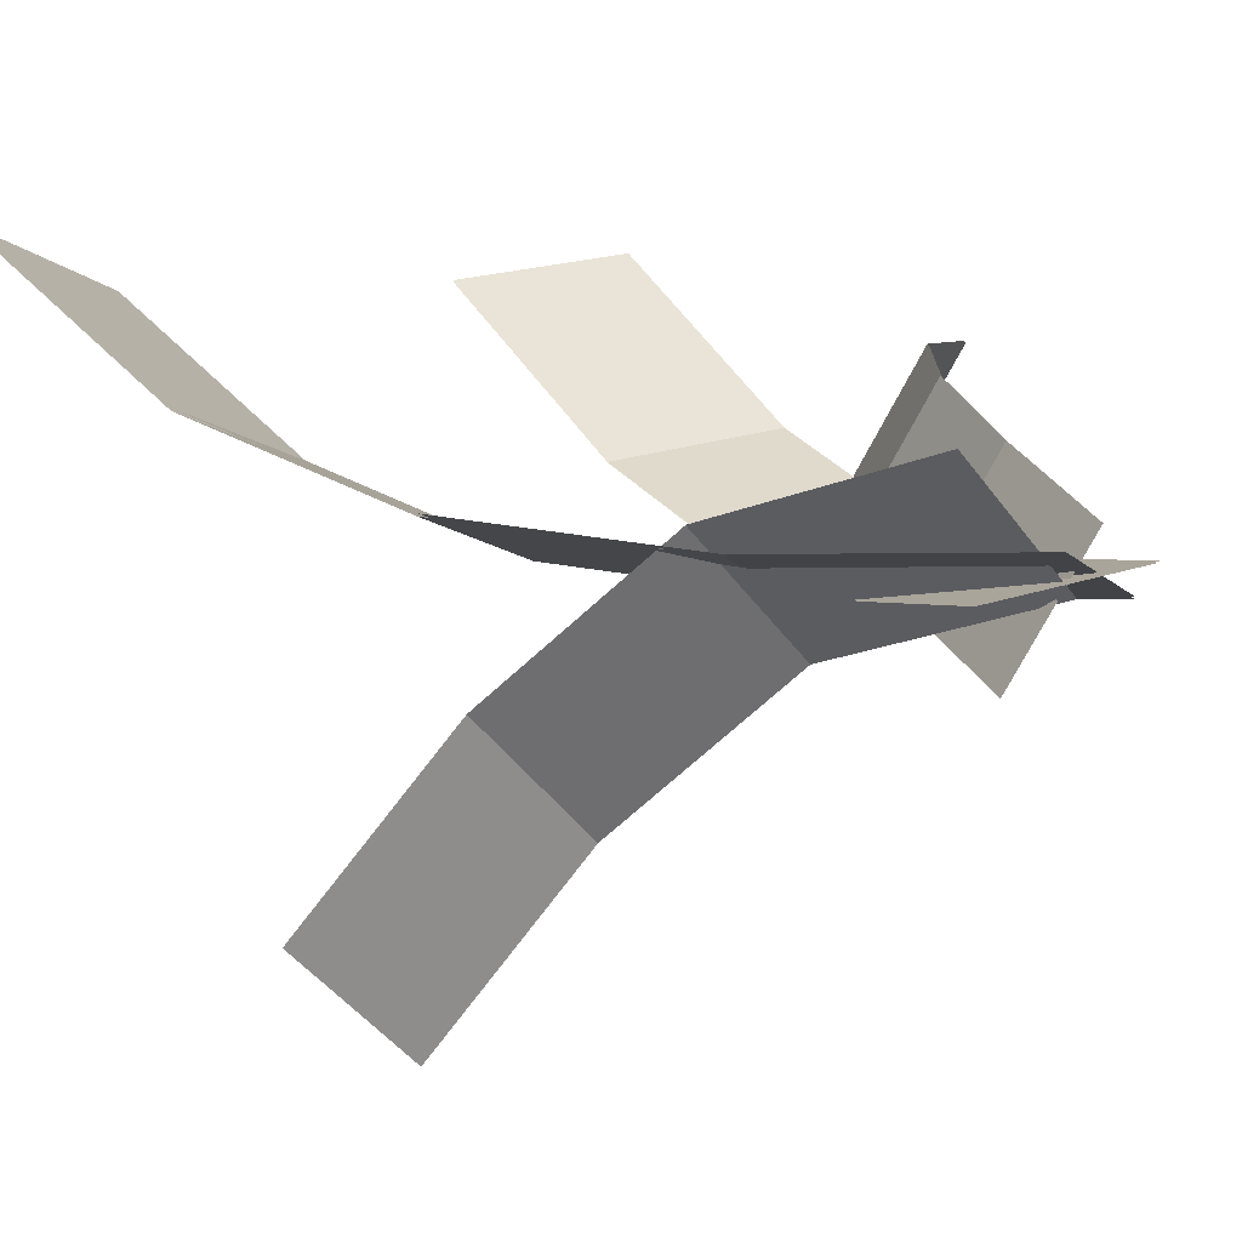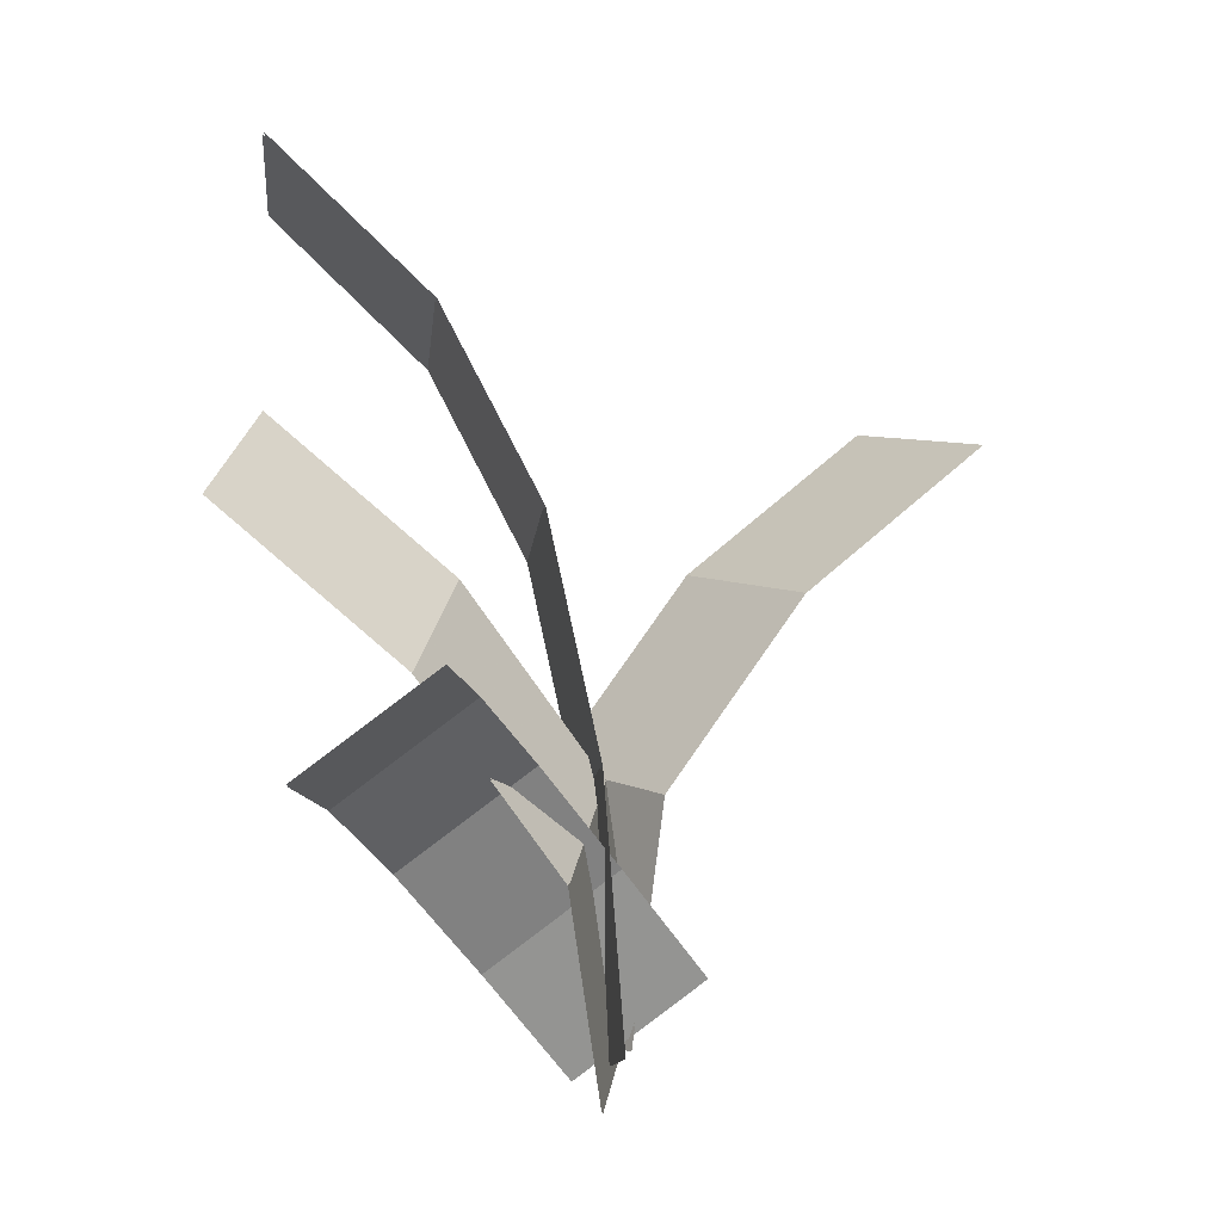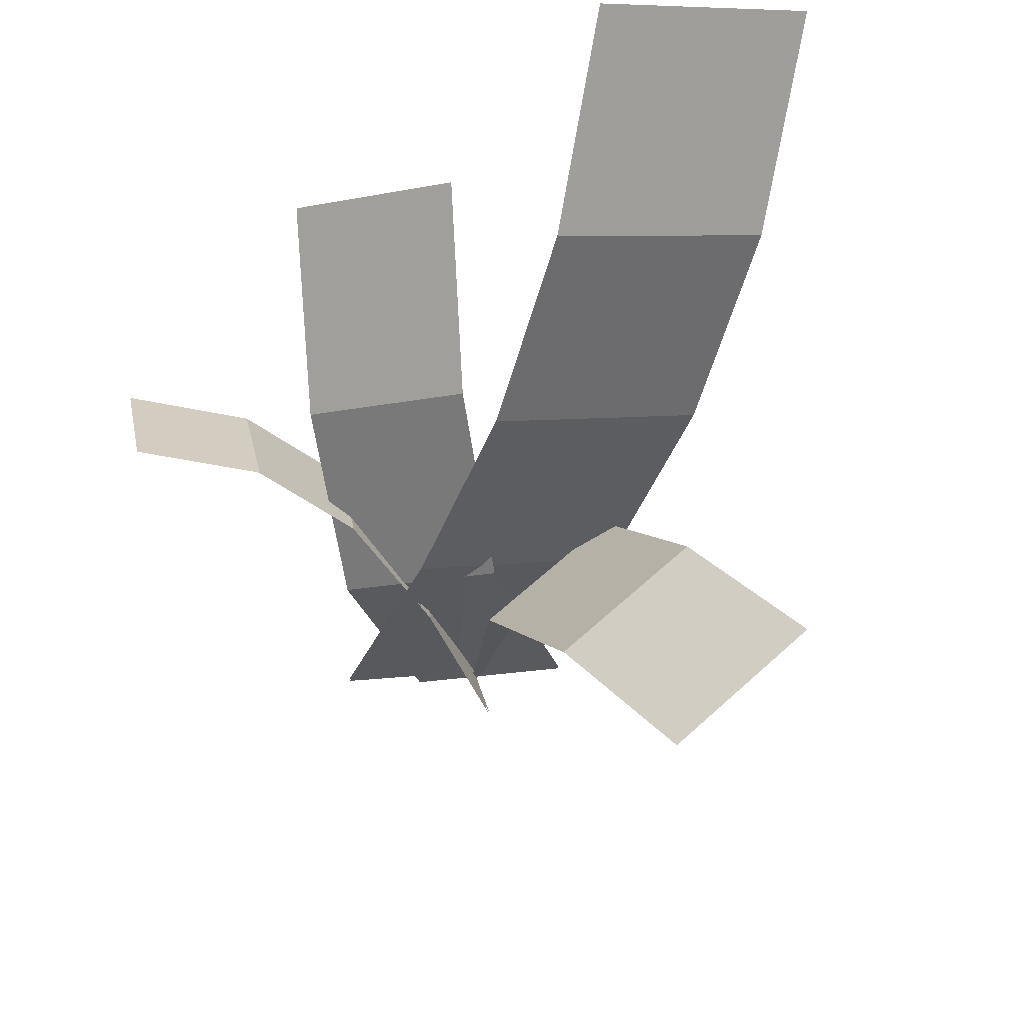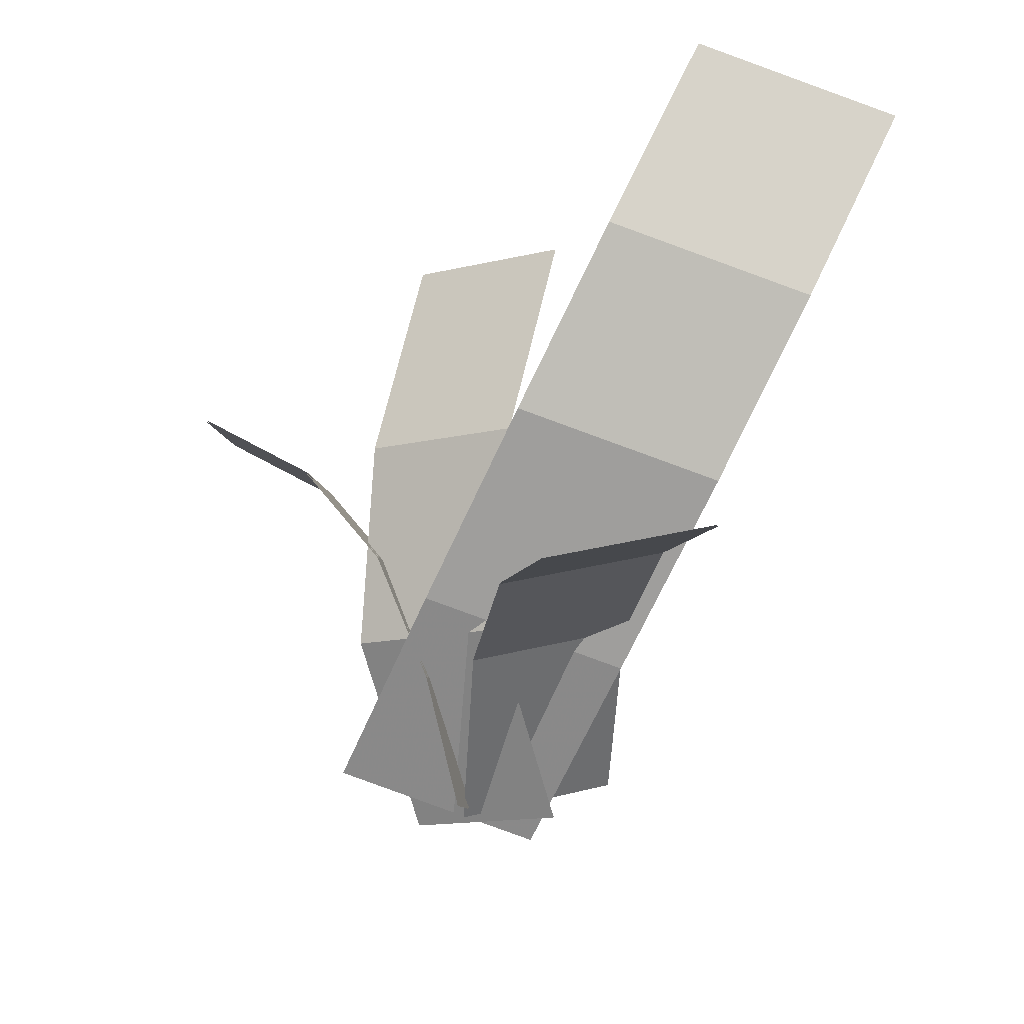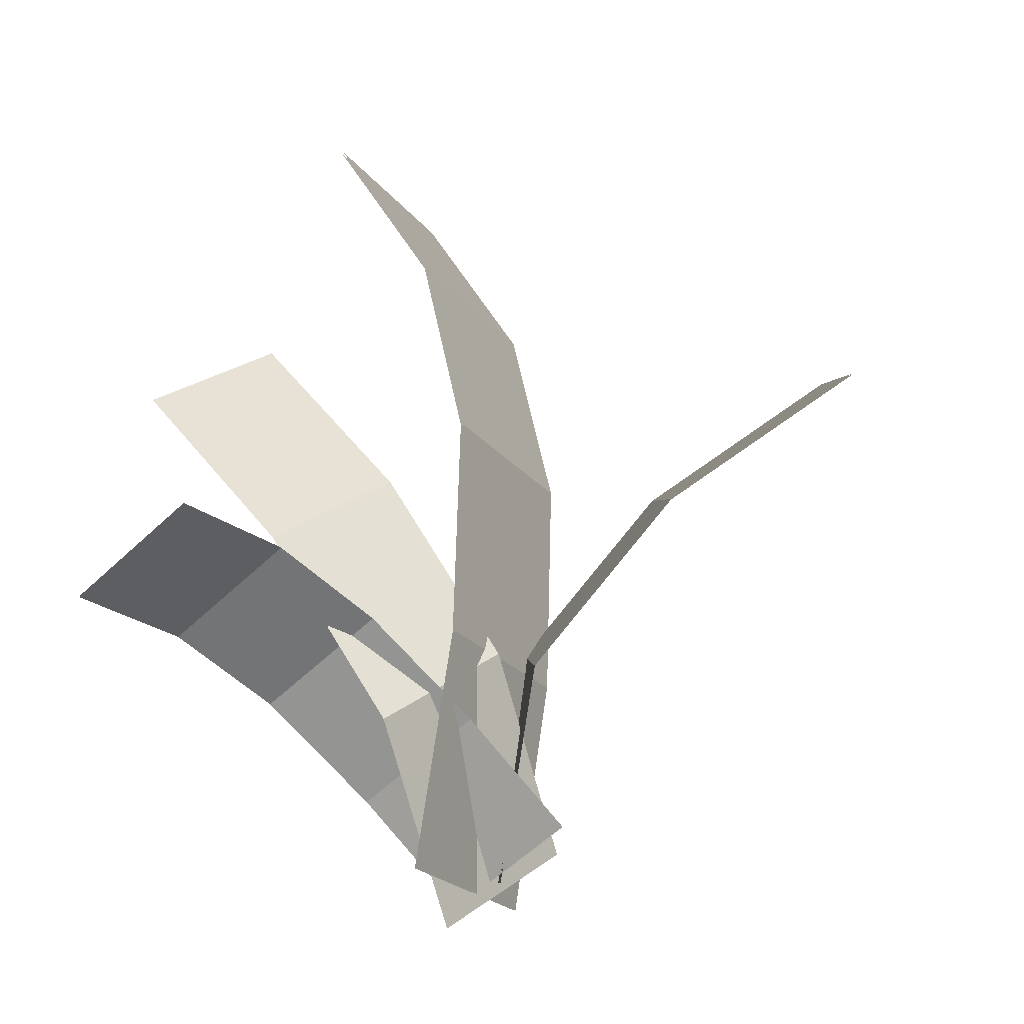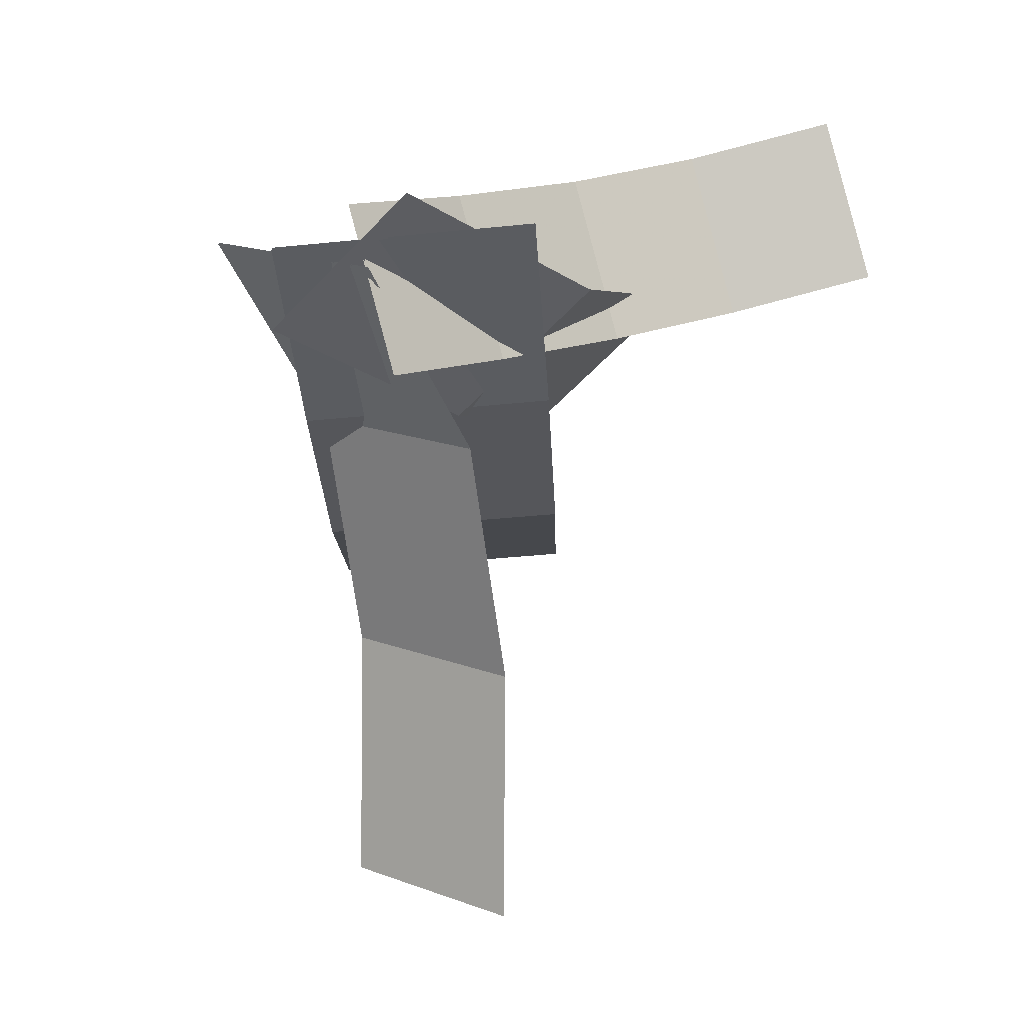
<metadata>
{"format":"obj","ext":"obj","renderer":"f3d","projection":"perspective","resolution":1024,"background":"white","views":[{"elev":-8.1,"azim":129.4,"up":"+Y"},{"elev":6.9,"azim":-95.5,"up":"+Z"},{"elev":62.1,"azim":-13.2,"up":"+Z"},{"elev":27.7,"azim":8.2,"up":"+Z"},{"elev":-0.5,"azim":-63.1,"up":"+Z"},{"elev":-35.9,"azim":-153.9,"up":"+Y"}]}
</metadata>
<code>
g yatelandisi_dongxue_04_haidai01_a
v -5.59 6.346 56.36
v 20.98 6.346 47.6
v 9.234 1.227 20.96
v -17.34 1.227 29.72
v 21.02 6.096 47.72
v -5.55 6.096 56.49
v -17.31 0.9567 29.8
v 9.259 0.9567 21.04
v 14.33 36.51 97.12
v 40.9 36.51 88.36
v 31.36 17.54 69.82
v 4.785 17.54 78.59
v -2.767 -2e-06 -7.454
v -29.34 -2e-06 1.311
v 40.96 36.3 88.53
v 14.39 36.3 97.29
v 4.841 17.32 78.76
v 31.41 17.32 69.99
v -29.34 -0.2818 1.311
v -2.767 -0.2818 -7.454
v -27.96 21.26 41.63
v -27.44 5.388 19.22
v -7.58 -0.2716 26.46
v -8.102 15.6 48.87
v -8.046 15.69 48.79
v -7.534 -0.1468 26.43
v -27.39 5.513 19.19
v -27.9 21.35 41.55
v -24.48 42.08 59.65
v -4.619 36.42 66.88
v 0.956 -4.559 -0.3144
v -18.9 1.1 -7.553
v -4.563 36.51 66.8
v -24.42 42.17 59.57
v -18.87 1.231 -7.541
v 0.9891 -4.428 -0.3024
v -25.4 23.34 20.29
v -25.32 8.339 31.4
v -17.07 -1.094 18.6
v -17.15 13.91 7.489
v -25.18 8.417 31.5
v -25.26 23.42 20.39
v -16.99 13.97 7.571
v -16.91 -1.032 18.68
v -51.54 33.67 34.42
v -51.46 18.66 45.53
v -36.34 14.85 40.27
v -36.42 29.86 29.16
v -11.22 -11.16 4.954
v -11.3 3.841 -6.156
v -51.35 18.75 45.65
v -51.44 33.76 34.54
v -36.32 29.95 29.29
v -36.24 14.94 40.4
v -11.12 3.873 -6.113
v -11.04 -11.13 4.997
v 15.35 -11.93 46.46
v 9.301 4.405 25.22
v -9.708 -6.431 25.22
v -3.662 -22.77 46.46
v -3.613 -22.85 46.36
v -9.645 -6.543 25.18
v 9.365 4.292 25.18
v 15.4 -12.02 46.36
v 23.27 -33.38 62.19
v 4.264 -44.21 62.19
v -11.91 -2.575 -2.852
v 7.103 8.261 -2.852
v 4.313 -44.3 62.1
v 23.32 -33.46 62.1
v 7.17 8.143 -2.852
v -11.84 -2.693 -2.852
f 1 2 3
f 3 4 1
f 5 6 7
f 7 8 5
f 9 10 11
f 11 12 9
f 12 11 2
f 2 1 12
f 13 14 4
f 4 3 13
f 15 16 17
f 17 18 15
f 18 17 6
f 6 5 18
f 19 20 8
f 8 7 19
f 21 22 23
f 23 24 21
f 25 26 27
f 27 28 25
f 29 21 24
f 24 30 29
f 31 23 22
f 22 32 31
f 33 25 28
f 28 34 33
f 35 27 26
f 26 36 35
f 37 38 39
f 39 40 37
f 41 42 43
f 43 44 41
f 45 46 47
f 47 48 45
f 48 47 38
f 38 37 48
f 49 50 40
f 40 39 49
f 51 52 53
f 53 54 51
f 54 53 42
f 42 41 54
f 55 56 44
f 44 43 55
f 57 58 59
f 59 60 57
f 61 62 63
f 63 64 61
f 65 57 60
f 60 66 65
f 67 59 58
f 58 68 67
f 69 61 64
f 64 70 69
f 71 63 62
f 62 72 71

</code>
